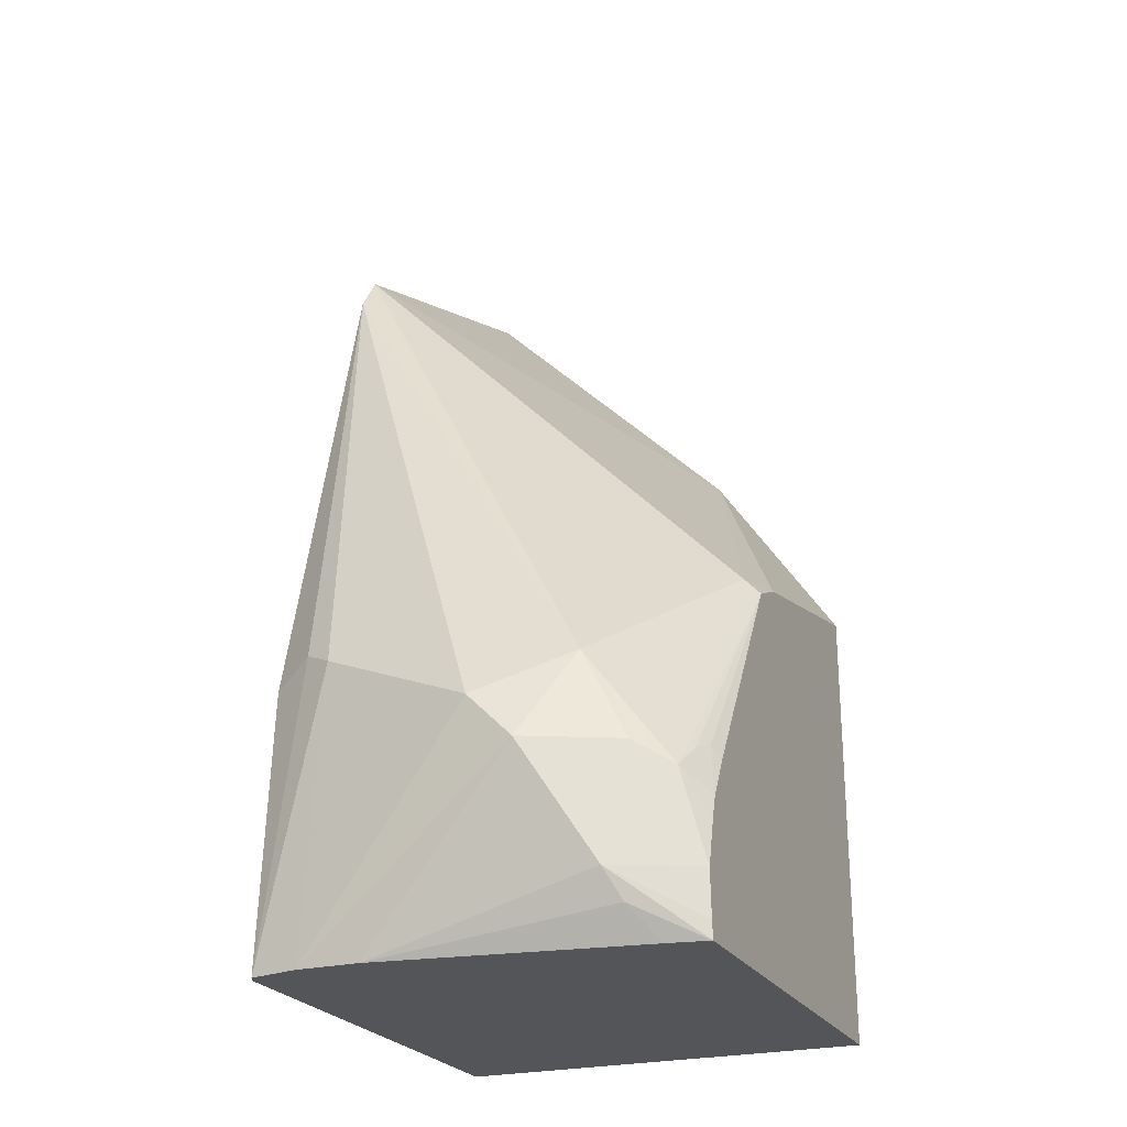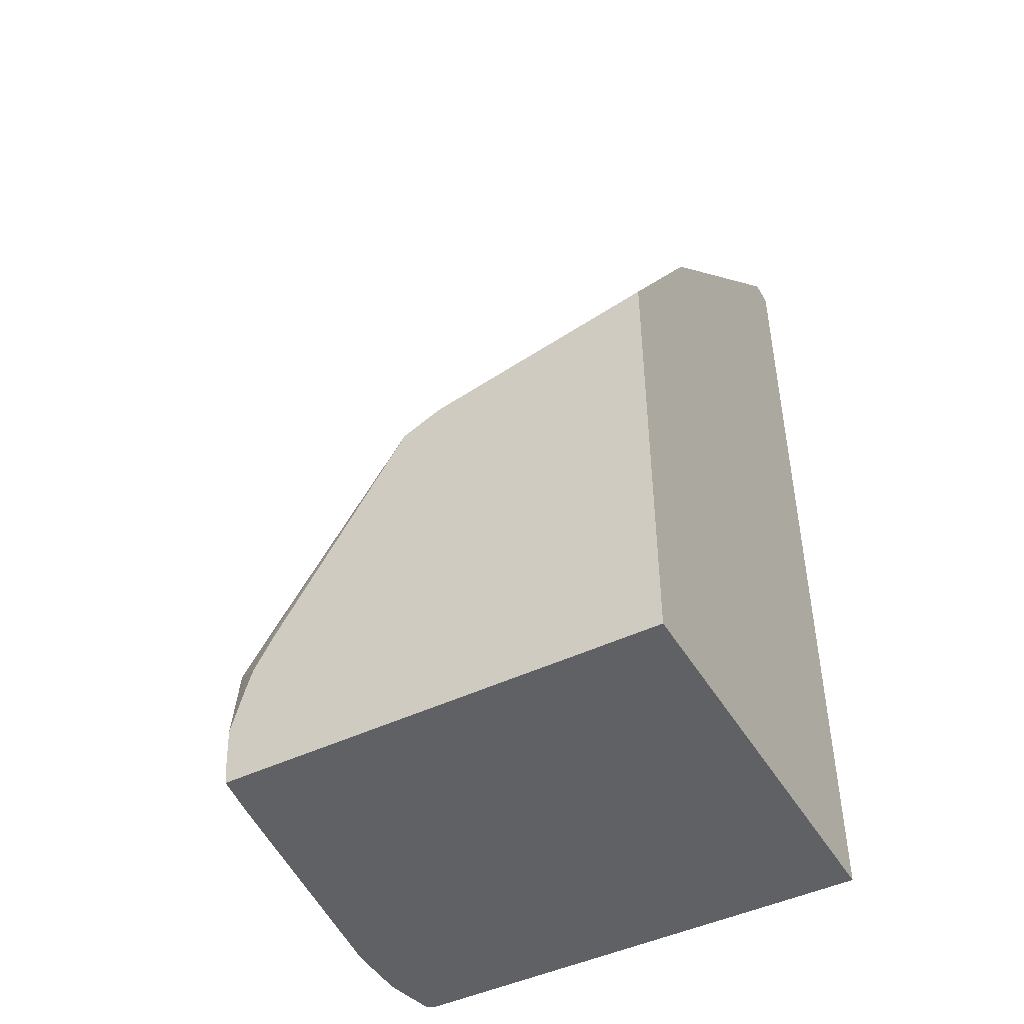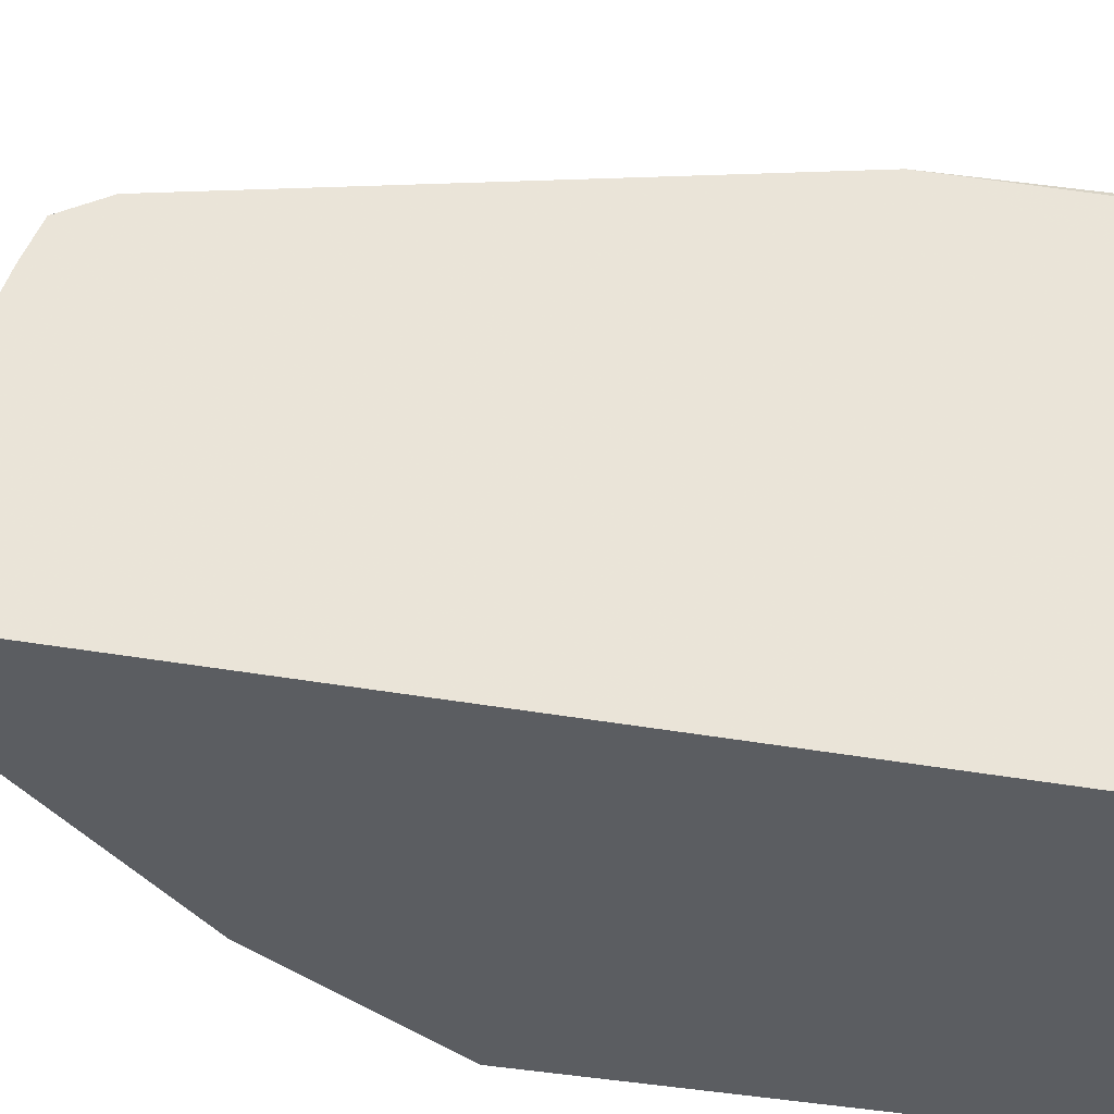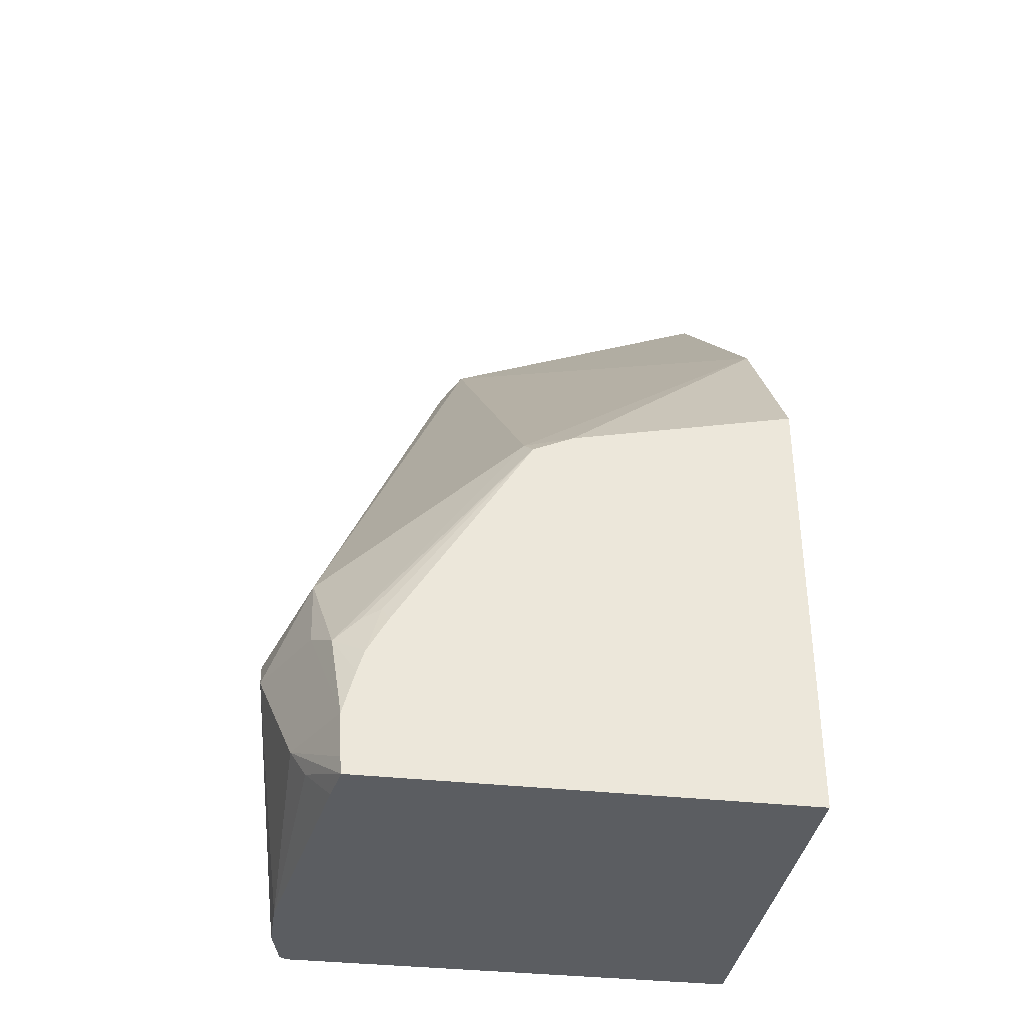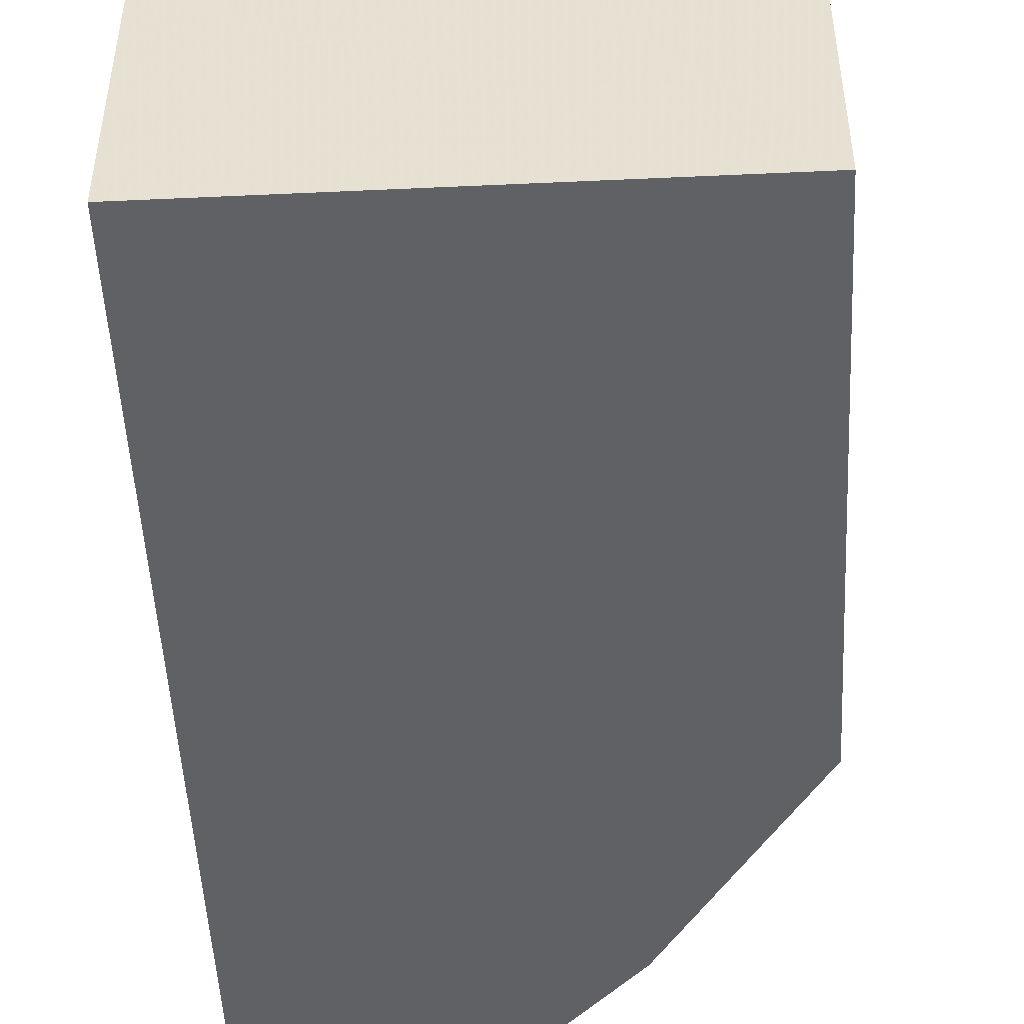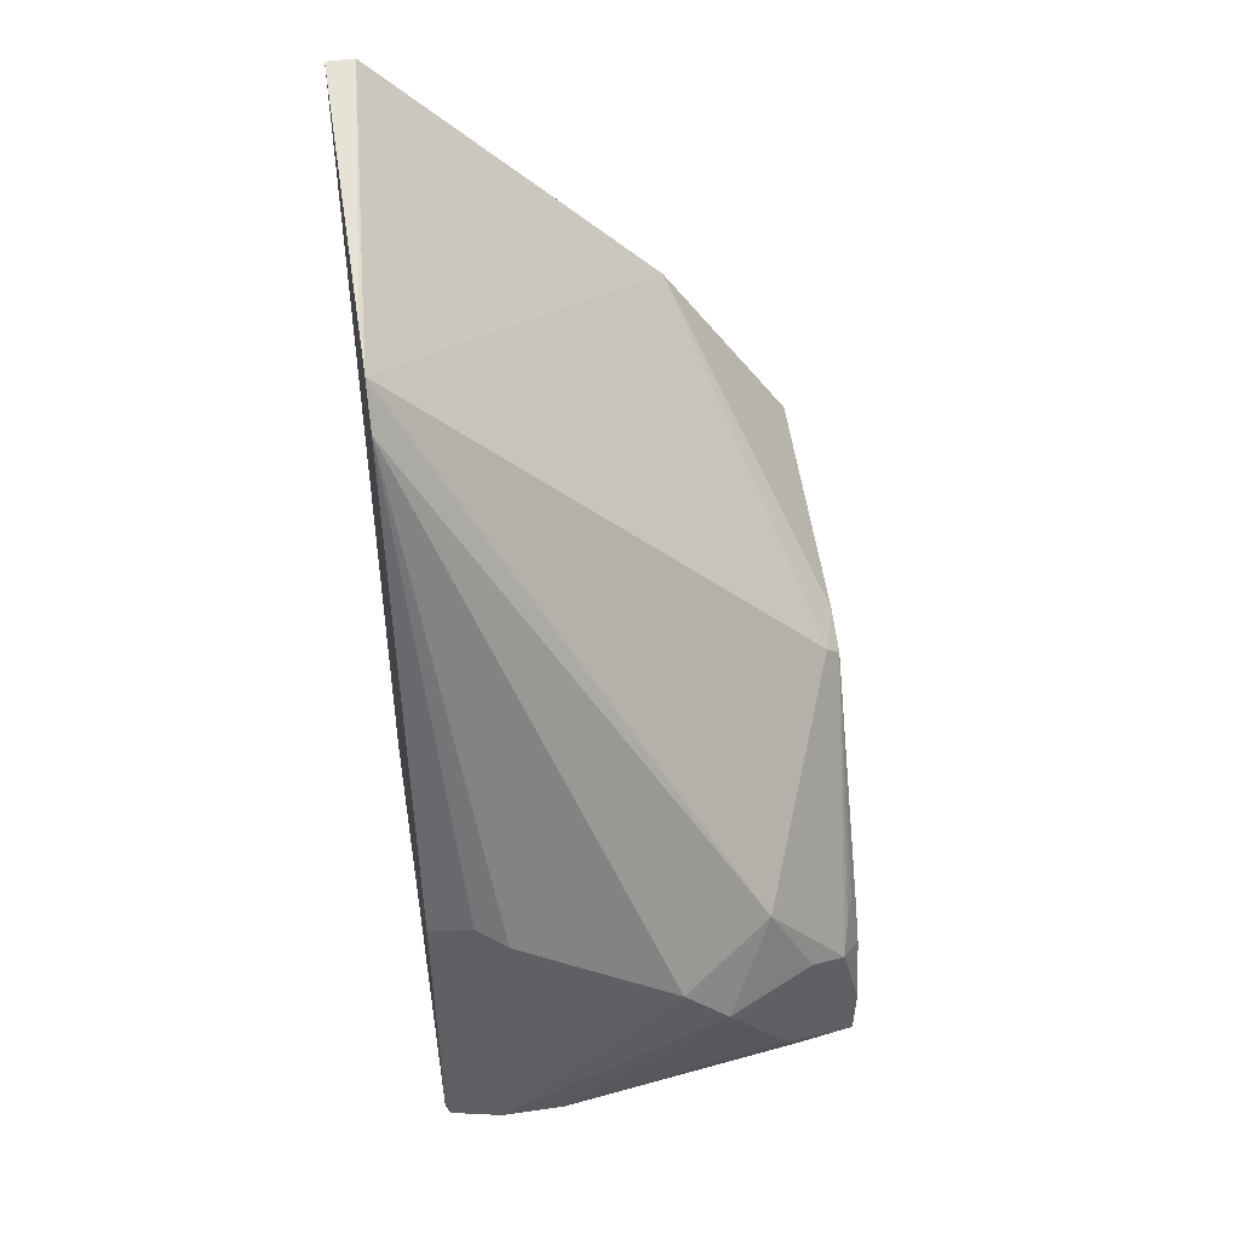
<metadata>
{"format":"obj","ext":"obj","renderer":"f3d","projection":"perspective","resolution":1024,"background":"white","views":[{"elev":-24.4,"azim":-157.3,"up":"+Z"},{"elev":-45.8,"azim":-61.0,"up":"+Z"},{"elev":-35.5,"azim":75.8,"up":"+Y"},{"elev":-35.7,"azim":-98.4,"up":"+Z"},{"elev":-49.9,"azim":-177.1,"up":"+Y"},{"elev":47.4,"azim":170.7,"up":"+Z"}]}
</metadata>
<code>
v 0.03085 0.09765 0.1542
v -0.01027 0.07709 0.1542
v 0.01028 0.07709 0.1953
v 0.0514 0.09765 0.1748
v 0.1313 0.08222 0.07431
v 0.1028 0.08222 0.07431
v 5.36e-06 0.08222 0.1028
v -0.0274 0.06851 0.1439
v -0.03756 0.06343 0.1028
v -0.03082 -0.01544 0.257
v 0.1565 -0.006292 0.45
v 0.1565 -0.004 0.4465
v 0.1565 0.00562 0.4317
v 0.1233 0.08222 0.2056
v 0.1544 0.07709 0.07431
v -0.01897 0.06483 0.07431
v -0.006851 0.07537 0.08911
v -0.03756 0.06166 0.07431
v -0.03756 0.06246 0.08226
v -0.03756 0.05773 0.1234
v -0.03756 0.0544 0.134
v -0.03082 0.05653 0.1542
v -0.03756 -0.01879 0.2503
v -0.03756 -0.03756 0.2588
v 0.02086 -0.1438 0.3698
v 0.06196 -0.1438 0.4109
v 0.1442 -0.1438 0.4931
v 0.1565 -0.02511 0.4568
v 0.1565 0.06565 0.2016
v 0.137 0.07537 0.2125
v 0.1565 0.07305 0.07431
v -0.03756 -0.1438 0.07431
v -0.03756 0.04466 0.1511
v -0.03426 0.04795 0.1577
v -0.03756 -0.1438 0.2829
v 0.1565 -0.1438 0.4931
v 0.1565 -0.1438 0.07431
f 11 31 29
f 11 37 31
f 11 36 37
f 11 28 36
f 11 27 28
f 11 26 27
f 11 25 26
f 10 23 24
f 10 24 25
f 9 21 20
f 9 33 21
f 9 23 33
f 9 24 23
f 11 29 13
f 10 25 11
f 11 13 12
f 27 36 28
f 13 30 14
f 25 27 26
f 25 36 27
f 25 37 36
f 25 32 37
f 25 35 32
f 24 35 25
f 13 29 30
f 23 34 33
f 9 35 24
f 21 33 34
f 16 18 17
f 15 29 31
f 15 30 29
f 14 30 15
f 22 34 23
f 21 34 22
f 9 32 35
f 9 19 18
f 3 13 4
f 3 12 13
f 3 11 12
f 3 10 11
f 9 18 32
f 2 9 8
f 4 14 5
f 2 7 9
f 1 7 2
f 1 6 7
f 1 5 6
f 1 4 5
f 1 3 4
f 1 2 3
f 2 8 3
f 4 13 14
f 3 8 10
f 5 31 37
f 5 15 31
f 8 22 23
f 8 21 22
f 8 20 21
f 8 9 20
f 7 19 9
f 7 18 19
f 8 23 10
f 6 17 7
f 6 16 17
f 5 14 15
f 5 16 6
f 5 18 16
f 5 32 18
f 5 37 32
f 7 17 18

</code>
